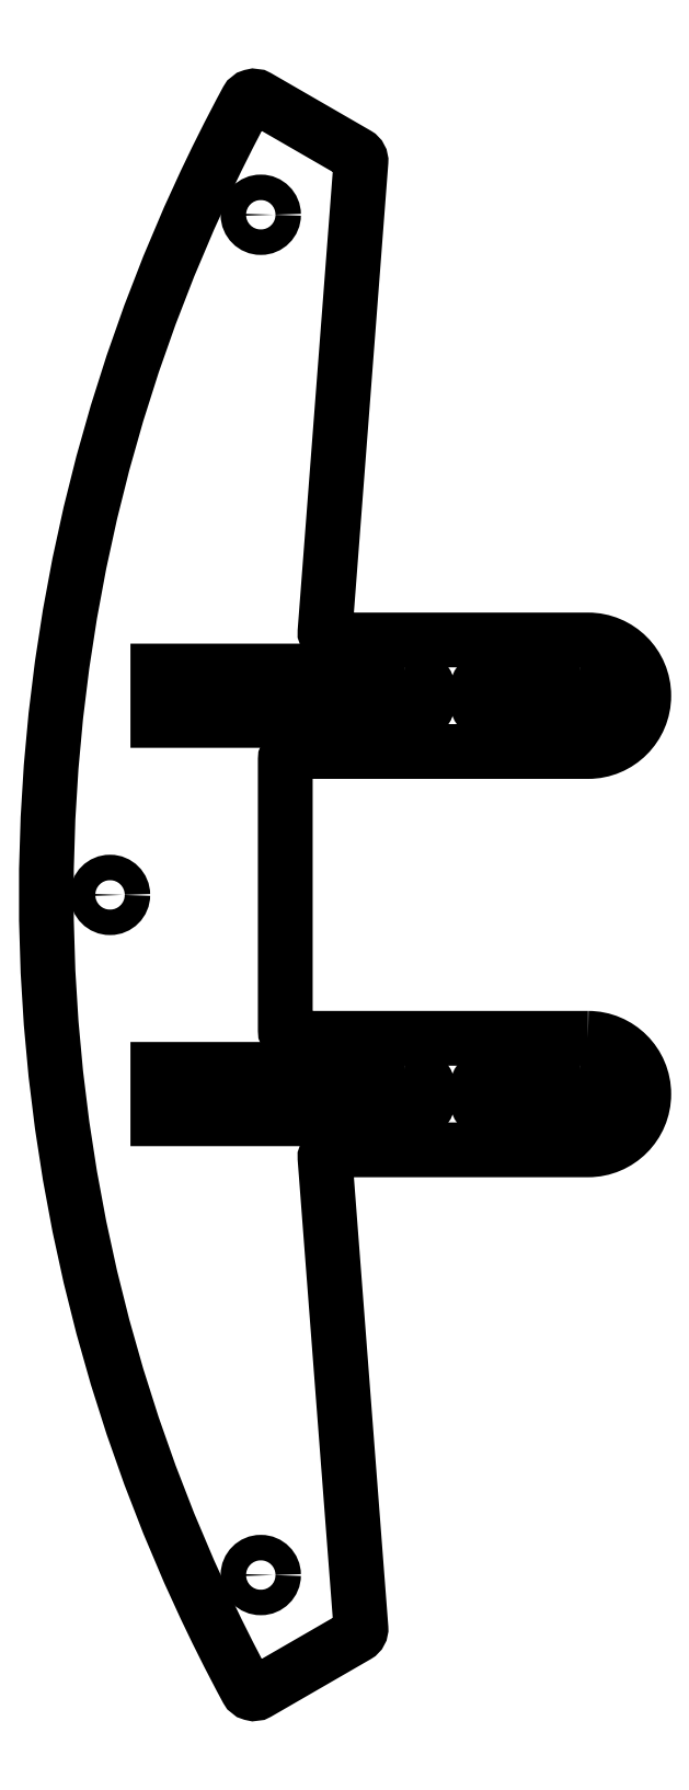
<metadata>
{"format":"dxf","ext":"dxf","renderer":"ezdxf+matplotlib","layout":"modelspace","background":"white","min_lineweight":24,"dpi":150}
</metadata>
<code>
0
SECTION
2
ENTITIES
0
CIRCLE
8
0
10
-202
20
-1.776e-14
30
0
40
1.6
210
0
220
-0
230
1
0
CIRCLE
8
0
10
-183.1
20
85.37
30
0
40
1.6
210
0
220
-0
230
1
0
CIRCLE
8
0
10
-183.1
20
-85.37
30
0
40
1.6
210
0
220
-0
230
1
0
LWPOLYLINE
8
0
90
4
70
1
43
0
10
-165
20
28.1
42
-1
10
-165
20
21.9
10
-196
20
21.9
10
-196
20
28.1
0
LWPOLYLINE
8
0
90
4
70
1
43
0
10
-143
20
-21.9
42
-1
10
-143
20
-28.1
10
-153
20
-28.1
42
-1
10
-153
20
-21.9
0
LWPOLYLINE
8
0
90
4
70
1
43
0
10
-143
20
28.1
42
-1
10
-143
20
21.9
10
-153
20
21.9
42
-1
10
-153
20
28.1
0
LWPOLYLINE
8
0
90
4
70
1
43
0
10
-165
20
-21.9
42
-1
10
-165
20
-28.1
10
-196
20
-28.1
10
-196
20
-21.9
0
LWPOLYLINE
8
0
90
20
70
1
43
0
10
-142
20
-18
42
-1
10
-142
20
-32
10
-174
20
-32
42
0.4368
10
-175
20
-33.08
10
-170.5
20
-92.01
42
-0.2886
10
-171
20
-92.95
10
-183.4
20
-100.1
42
-0.4226
10
-184.8
20
-99.74
42
-0.2526
10
-184.8
20
99.74
42
-0.4226
10
-183.4
20
100.1
10
-171
20
92.95
42
-0.2886
10
-170.5
20
92.01
10
-175
20
33.08
42
0.4368
10
-174
20
32
10
-142
20
32
42
-1
10
-142
20
18
10
-179
20
18
42
0.4142
10
-180
20
17
10
-180
20
-17
42
0.4142
10
-179
20
-18
0
ENDSEC
0
EOF

</code>
